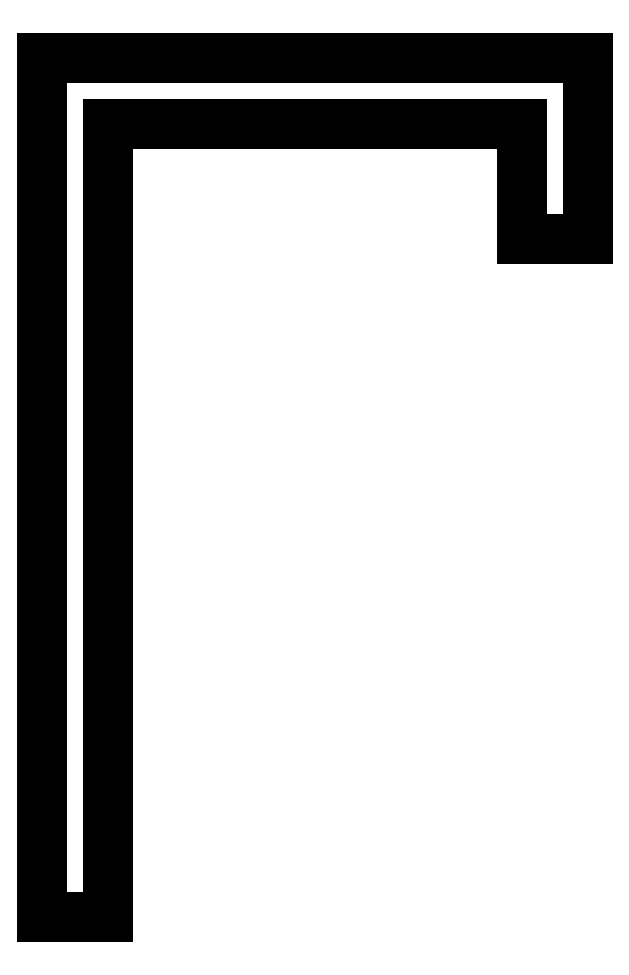
<metadata>
{"format":"dxf","ext":"dxf","renderer":"ezdxf+matplotlib","layout":"modelspace","background":"white","min_lineweight":24,"dpi":150}
</metadata>
<code>
0
SECTION
2
ENTITIES
0
LINE
8
0
10
0
20
-160
11
-30
21
-160
0
LINE
8
0
10
-4
20
-156
11
-30
21
-156
0
LINE
8
0
10
-30
20
-156
11
-30
21
-160
0
LINE
8
0
10
25
20
-60
11
25
21
-64
0
LINE
8
0
10
25
20
-64
11
29
21
-64
0
LINE
8
0
10
29
20
-56
11
29
21
-64
0
LINE
8
0
10
-4
20
-56
11
29
21
-56
0
LINE
8
0
10
-4
20
-56
11
-4
21
-156
0
LINE
8
0
10
0
20
-60
11
25
21
-60
0
LINE
8
0
10
0
20
-60
11
0
21
-160
0
LINE
8
2
10
0
20
-110
11
-4
21
-110
0
LINE
8
2
10
-4
20
-110
11
-4
21
-56
0
LINE
8
2
10
-4
20
-56
11
29
21
-56
0
LINE
8
2
10
29
20
-56
11
29
21
-64
0
LINE
8
2
10
29
20
-64
11
25
21
-64
0
LINE
8
2
10
25
20
-64
11
25
21
-60
0
LINE
8
2
10
25
20
-60
11
0
21
-60
0
LINE
8
2
10
0
20
-60
11
0
21
-110
0
LINE
8
3
10
0
20
0
11
20
21
0
0
CIRCLE
8
3
10
0
20
0
40
20
0
CIRCLE
8
3
10
20
20
0
40
20
0
LINE
8
3
10
10
20
17.32
11
20
21
0
0
LINE
8
3
10
10
20
17.32
11
0
21
2.449e-15
0
LINE
8
face1
10
-4
20
-56
11
-4
21
-160
0
LINE
8
face1
10
16
20
-56
11
16
21
-160
0
LINE
8
face1
10
-4
20
-56
11
16
21
-56
0
LINE
8
face1
10
-4
20
-160
11
16
21
-160
0
LINE
8
face2
10
-4
20
-56
11
16
21
-56
0
LINE
8
face2
10
-4
20
-60
11
16
21
-60
0
LINE
8
face2
10
-4
20
-56
11
-4
21
-60
0
LINE
8
face2
10
16
20
-56
11
16
21
-60
0
LINE
8
face3
10
-4
20
-56
11
16
21
-56
0
LINE
8
face3
10
16
20
-56
11
16
21
-64
0
LINE
8
face3
10
-4
20
-56
11
-4
21
-64
0
LINE
8
face3
10
-4
20
-64
11
16
21
-64
0
LINE
8
bobine
10
25
20
-64
11
29
21
-64
0
LINE
8
bobine
10
29
20
-64
11
29
21
-56
0
LINE
8
bobine
10
29
20
-56
11
-4
21
-56
0
LINE
8
bobine
10
-4
20
-156
11
0
21
-160
0
LINE
8
bobine
10
0
20
-160
11
0
21
-60
0
LINE
8
bobine
10
0
20
-60
11
25
21
-60
0
LINE
8
bobine
10
25
20
-60
11
25
21
-64
0
LINE
8
bobine
10
-49
20
-80
11
-4
21
-80
0
LINE
8
bobine
10
-53
20
-76
11
-49
21
-76
0
LINE
8
bobine
10
-49
20
-76
11
-49
21
-80
0
LINE
8
bobine
10
-53
20
-76
11
-53
21
-88
0
LINE
8
bobine
10
-49
20
-84
11
-49
21
-88
0
LINE
8
bobine
10
-49
20
-88
11
-53
21
-88
0
LINE
8
bobine
10
-4
20
-56
11
-4
21
-80
0
LINE
8
bobine
10
-49
20
-84
11
-4
21
-84
0
LINE
8
bobine
10
-4
20
-132
11
-4
21
-156
0
LINE
8
bobine
10
-53
20
-124
11
-49
21
-124
0
LINE
8
bobine
10
-49
20
-124
11
-49
21
-128
0
LINE
8
bobine
10
-53
20
-124
11
-53
21
-136
0
LINE
8
bobine
10
-49
20
-132
11
-49
21
-136
0
LINE
8
bobine
10
-49
20
-136
11
-53
21
-136
0
LINE
8
bobine
10
-49
20
-132
11
-4
21
-132
0
LINE
8
bobine
10
-49
20
-128
11
-4
21
-128
0
LINE
8
bobine
10
-4
20
-84
11
-4
21
-128
0
LINE
8
pied-coulisse1
10
-4
20
-156
11
0
21
-160
0
LINE
8
pied-coulisse1
10
0
20
-160
11
0
21
-62.1
0
LINE
8
pied-coulisse1
10
-4
20
-66.1
11
-4
21
-156
0
LINE
8
pied-coulisse1
10
-4
20
-66.1
11
-1.233
21
-66.1
0
LINE
8
pied-coulisse1
10
-1.233
20
-66.1
11
-1.233
21
-63.9
0
LINE
8
pied-coulisse1
10
-2.567
20
-63.9
11
-1.233
21
-63.9
0
LINE
8
pied-coulisse1
10
-2.567
20
-62.1
11
0
21
-62.1
0
LINE
8
pied-coulisse1
10
-2.567
20
-62.1
11
-2.567
21
-63.9
0
LINE
8
pied-coulisse2
10
29
20
-64
11
29
21
-56
0
LINE
8
pied-coulisse2
10
29
20
-56
11
-4
21
-56
0
LINE
8
pied-coulisse2
10
0
20
-60
11
25
21
-60
0
LINE
8
pied-coulisse2
10
25
20
-60
11
25
21
-64
0
LINE
8
pied-coulisse2
10
25
20
-64
11
29
21
-64
0
LINE
8
pied-coulisse2
10
0
20
-60
11
2.971e-16
21
-61.9
0
LINE
8
pied-coulisse2
10
-4
20
-56
11
-4
21
-65.9
0
LINE
8
pied-coulisse2
10
-2.767
20
-61.9
11
2.971e-16
21
-61.9
0
LINE
8
pied-coulisse2
10
-2.767
20
-61.9
11
-2.767
21
-64.1
0
LINE
8
pied-coulisse2
10
-2.767
20
-64.1
11
-1.433
21
-64.1
0
LINE
8
pied-coulisse2
10
-4
20
-65.9
11
-1.433
21
-65.9
0
LINE
8
pied-coulisse2
10
-1.433
20
-65.9
11
-1.433
21
-64.1
0
LINE
8
4
10
25
20
-64
11
29
21
-64
0
LINE
8
4
10
29
20
-64
11
29
21
-56
0
LINE
8
4
10
29
20
-56
11
-4
21
-56
0
LINE
8
4
10
0
20
-60
11
25
21
-60
0
LINE
8
4
10
25
20
-60
11
25
21
-64
0
LINE
8
4
10
0
20
-150
11
0
21
-60
0
LINE
8
4
10
-4
20
-56
11
-4
21
-150
0
LINE
8
4
10
-4
20
-150
11
0
21
-150
0
LINE
8
5
10
-4
20
-210
11
-1.102e-14
21
-210
0
LINE
8
5
10
-1.102e-14
20
-210
11
0
21
-60
0
LINE
8
5
10
0
20
-60
11
25
21
-60
0
LINE
8
5
10
25
20
-60
11
25
21
-64
0
LINE
8
5
10
25
20
-64
11
29
21
-64
0
LINE
8
5
10
29
20
-64
11
29
21
-56
0
LINE
8
5
10
29
20
-56
11
-4
21
-56
0
LINE
8
5
10
-4
20
-56
11
-4
21
-210
0
LINE
8
hammer1
10
0
20
-60
11
25
21
-60
0
LINE
8
hammer1
10
29
20
-56
11
-4
21
-56
0
LINE
8
hammer1
10
-4
20
-56
11
-4
21
-105
0
LINE
8
hammer1
10
-44
20
-102
11
-47
21
-102
0
LINE
8
hammer1
10
-44
20
-102
11
-44
21
-105
0
LINE
8
hammer1
10
-4
20
-105
11
-44
21
-105
0
LINE
8
hammer1
10
-47
20
-102
11
-47
21
-108
0
LINE
8
hammer1
10
-8.817e-15
20
-108
11
-47
21
-108
0
LINE
8
hammer1
10
-8.817e-15
20
-108
11
0
21
-60
0
LINE
8
hammer1
10
25
20
-67
11
29
21
-67
0
LINE
8
hammer1
10
25
20
-60
11
25
21
-67
0
LINE
8
hammer1
10
29
20
-67
11
29
21
-56
0
LINE
8
hammer0
10
-8.817e-15
20
-108
11
0
21
-60
0
LINE
8
hammer0
10
0
20
-60
11
25
21
-60
0
LINE
8
hammer0
10
25
20
-60
11
25
21
-67
0
LINE
8
hammer0
10
25
20
-67
11
29
21
-67
0
LINE
8
hammer0
10
29
20
-67
11
29
21
-56
0
LINE
8
hammer0
10
29
20
-56
11
-4
21
-56
0
LINE
8
hammer0
10
-8.817e-15
20
-108
11
-4
21
-108
0
LINE
8
hammer0
10
-4
20
-56
11
-4
21
-108
0
ENDSEC
0
EOF

</code>
